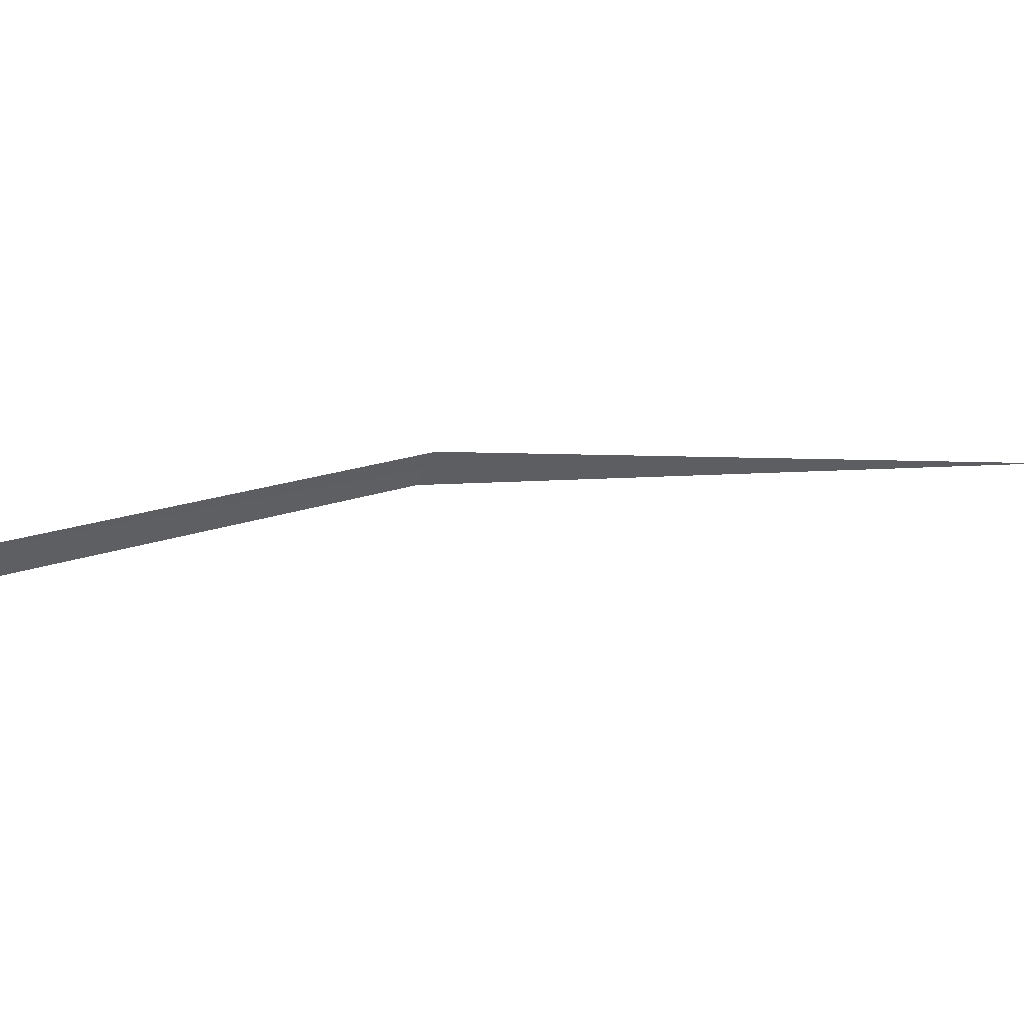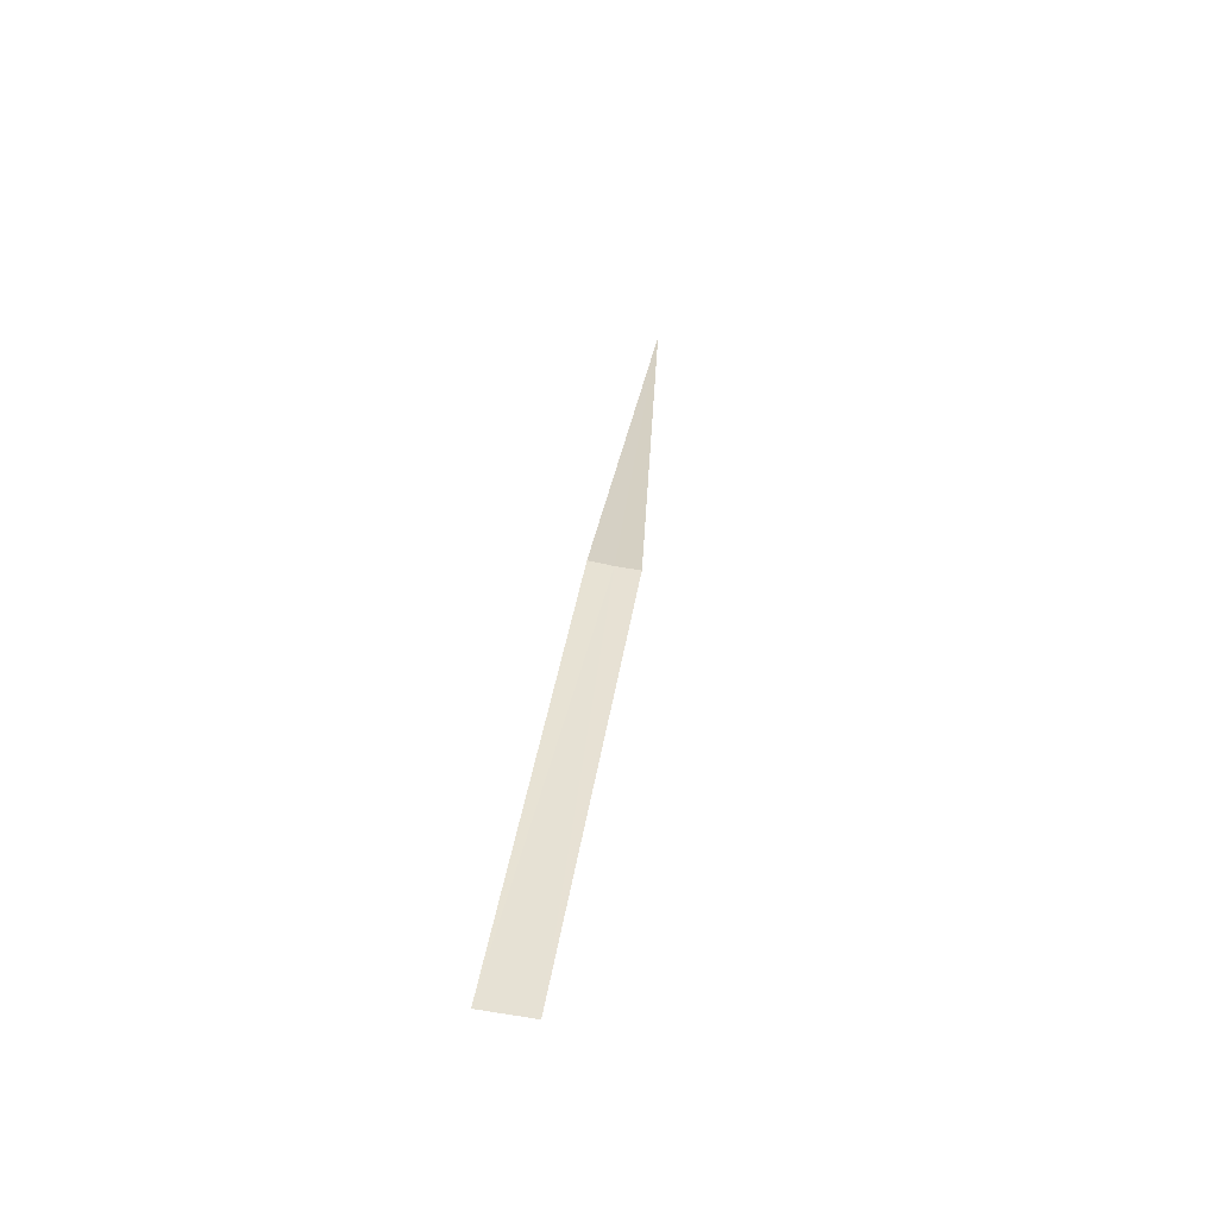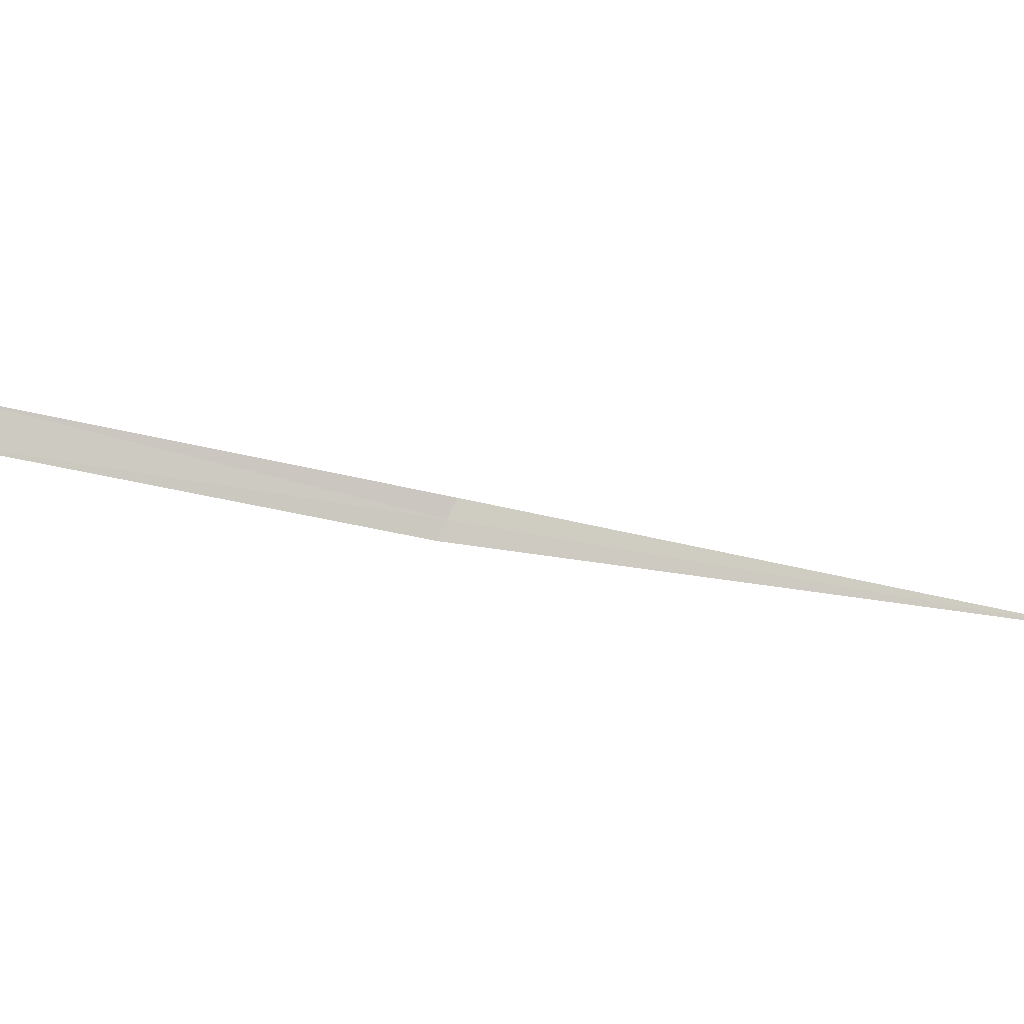
<metadata>
{"format":"obj","ext":"obj","renderer":"f3d","projection":"perspective","resolution":1024,"background":"white","views":[{"elev":52.8,"azim":113.4,"up":"+Y"},{"elev":79.5,"azim":115.7,"up":"+Z"},{"elev":-2.7,"azim":130.1,"up":"+Y"}]}
</metadata>
<code>
v -23.61 25.46 19.37
v -22.13 25.94 20.74
v -22.07 25.76 20.79
v -23.64 25.54 19.33
v -23.58 25.37 19.4
v -25 25 17.13
f 1 3 2
f 1 2 4
f 1 5 3
f 1 4 6
f 1 6 5

</code>
